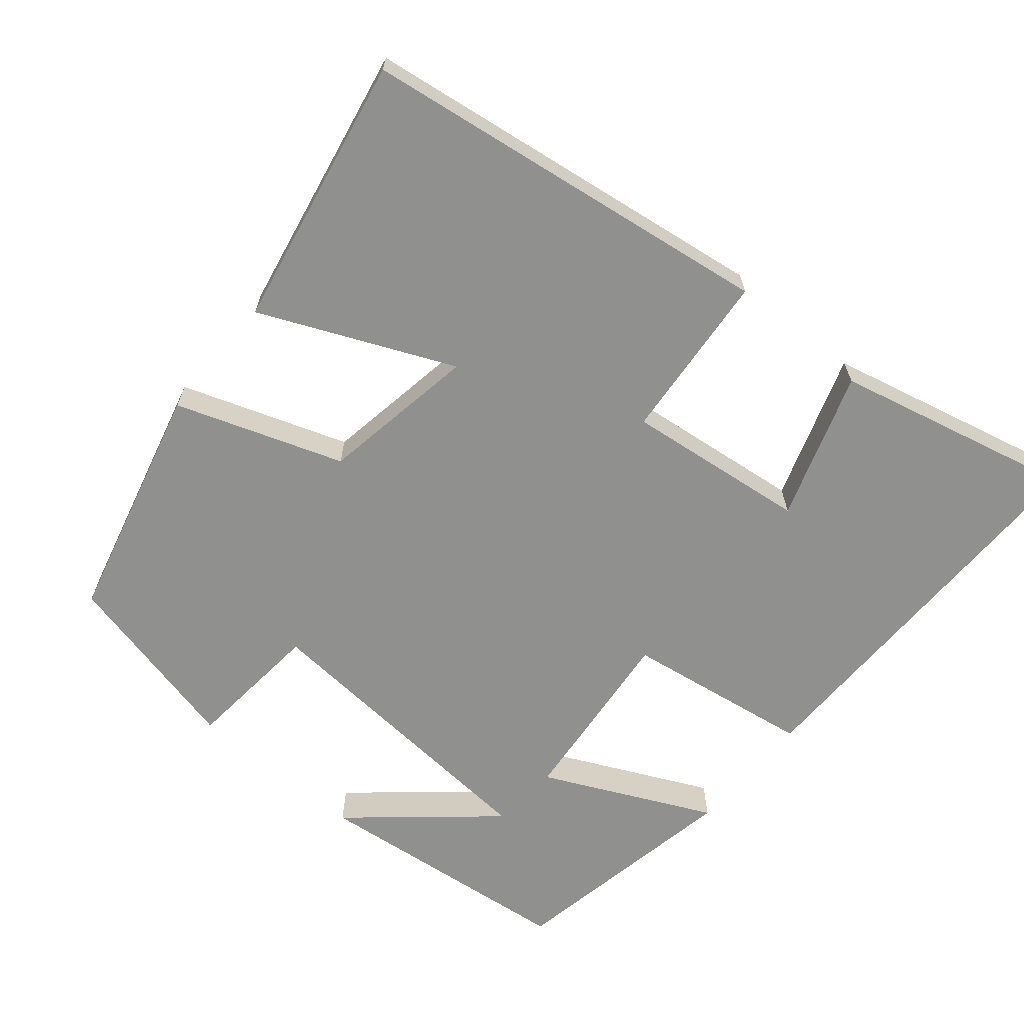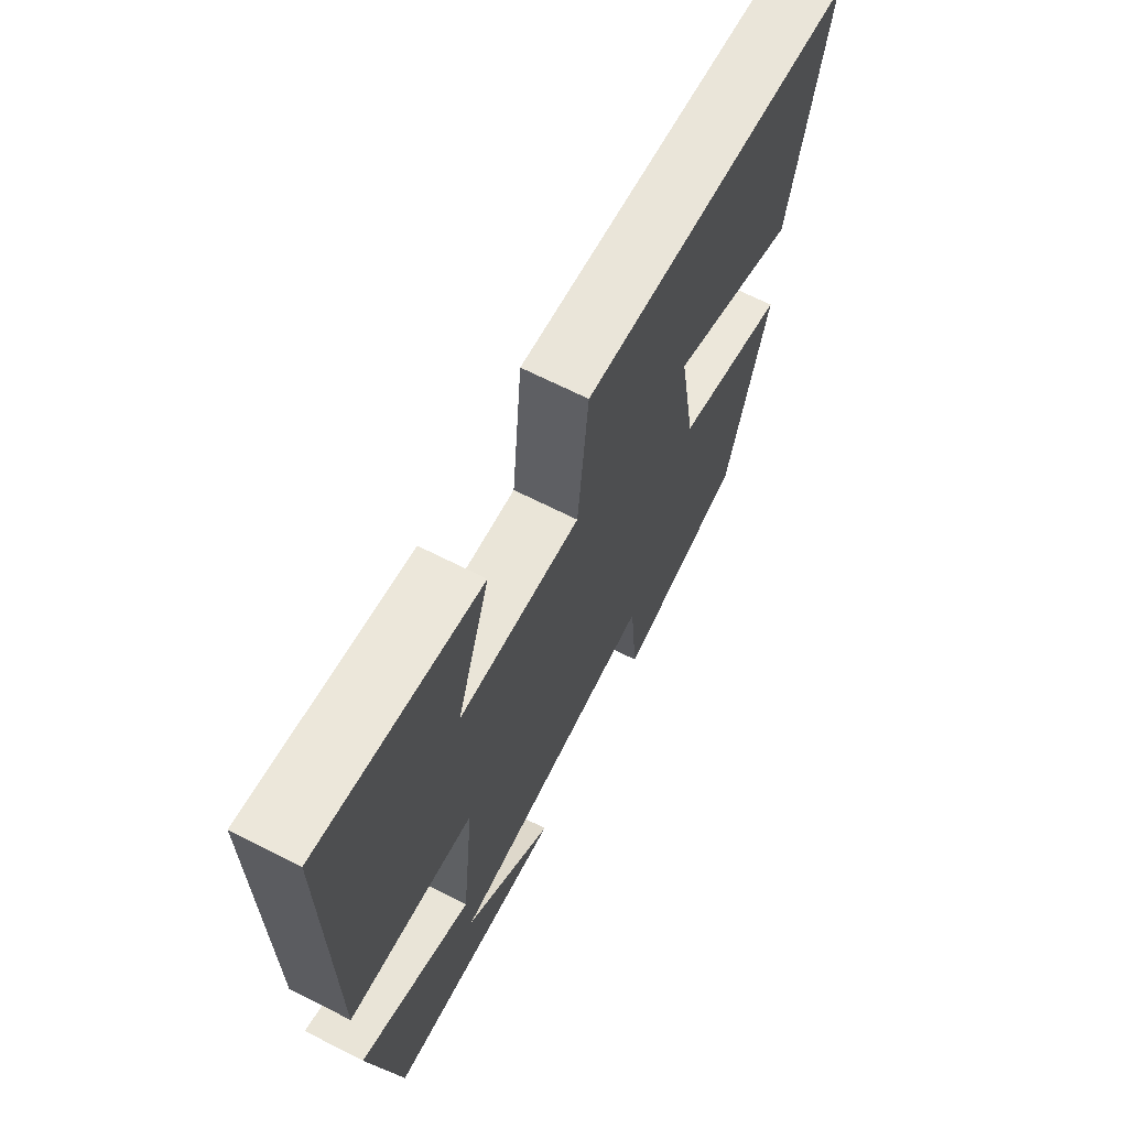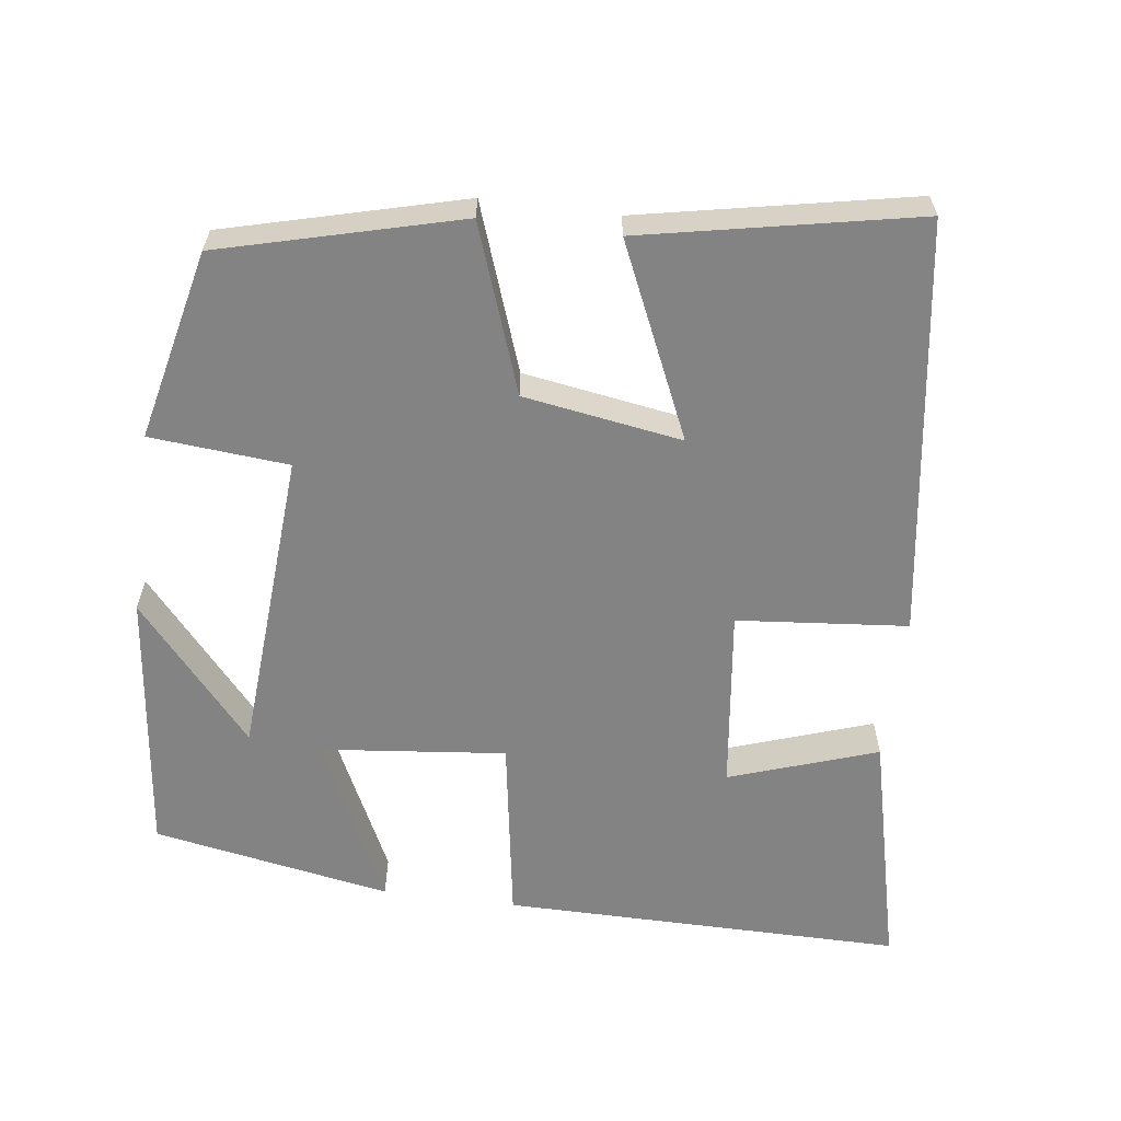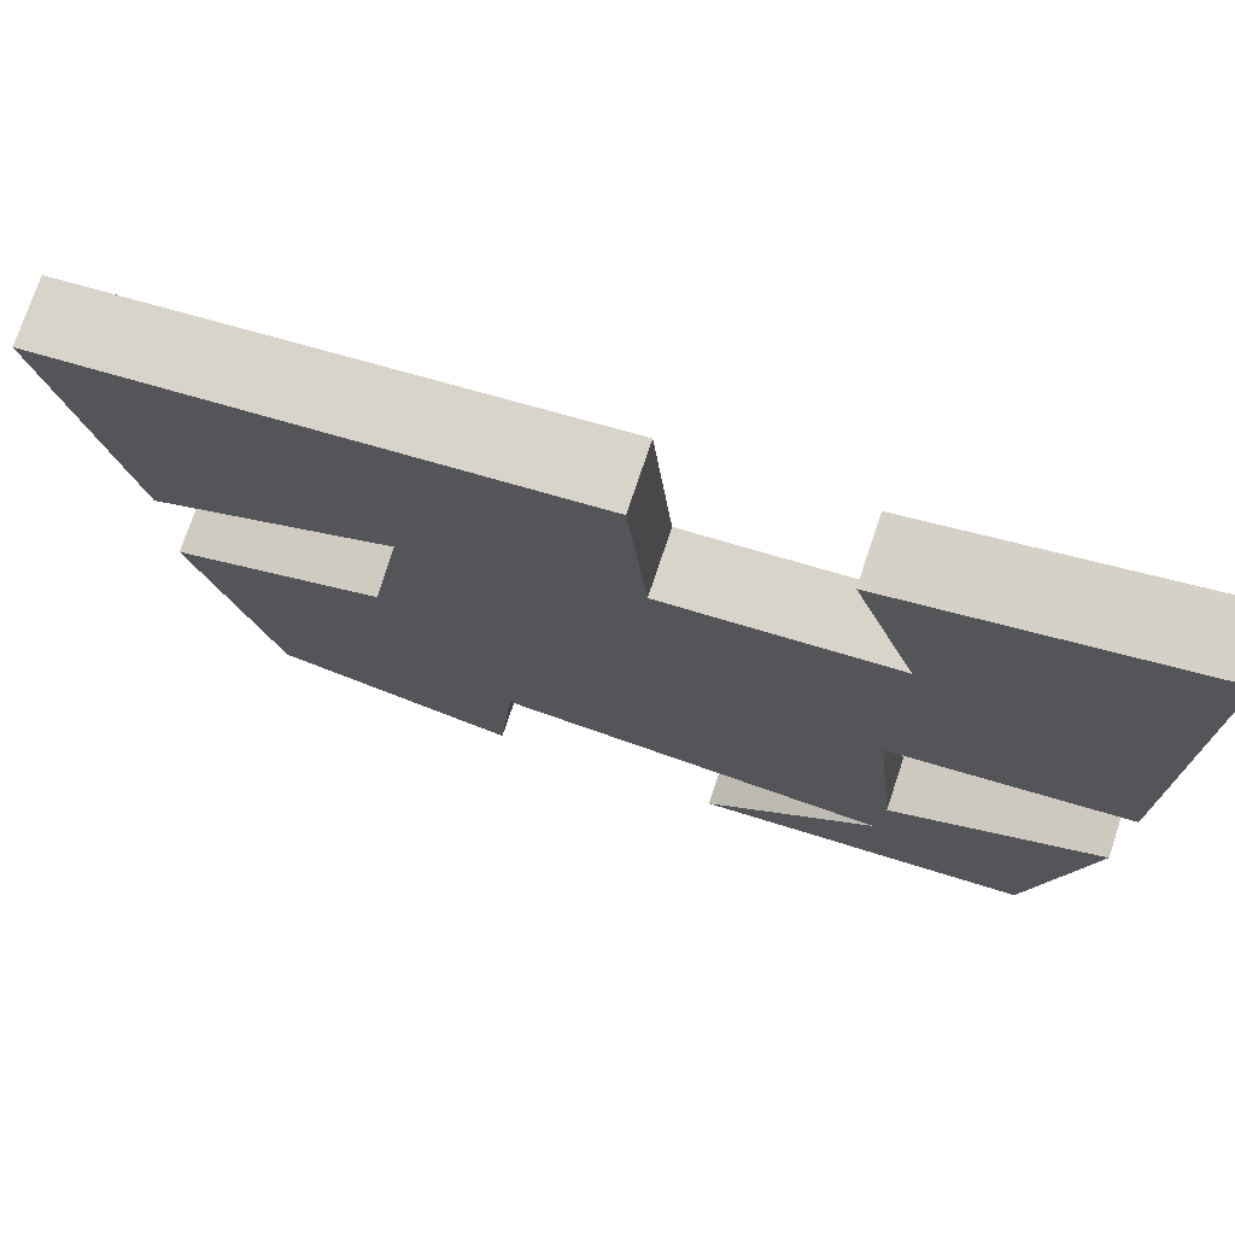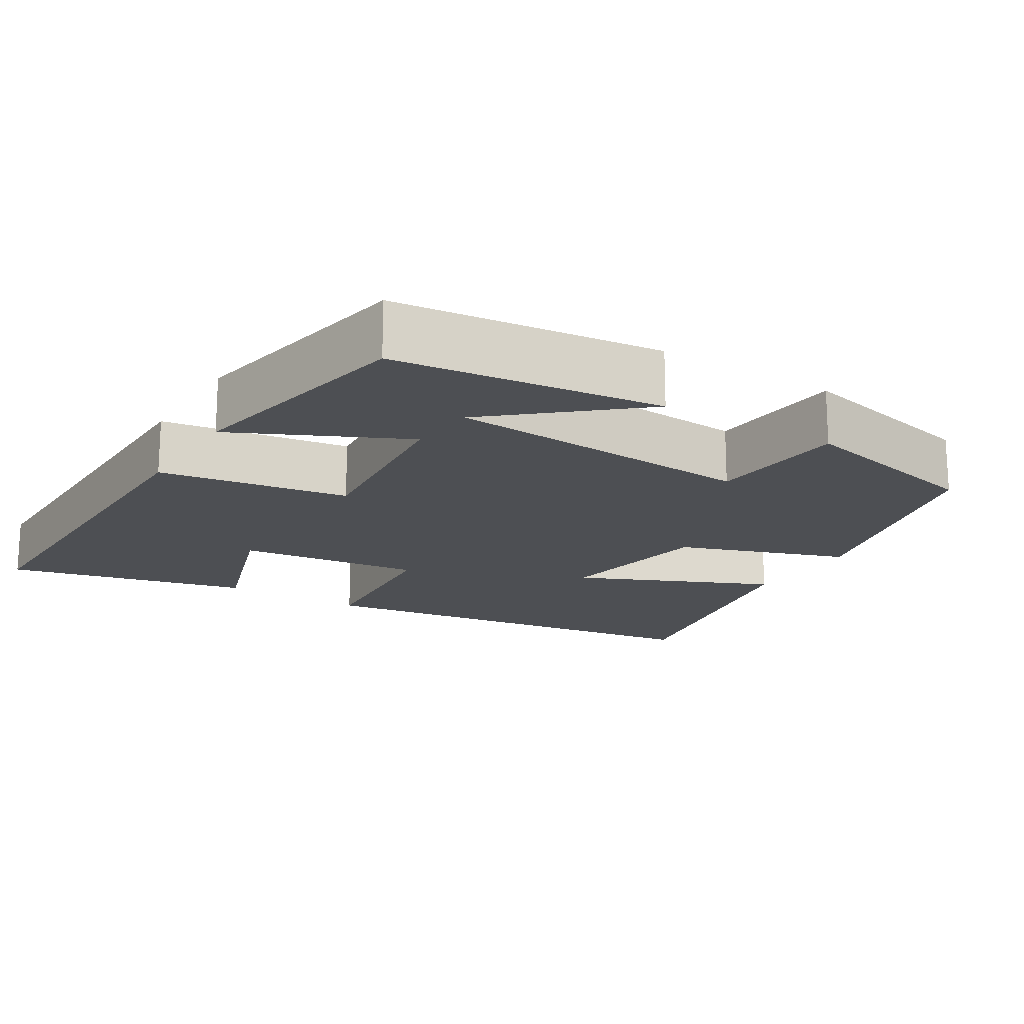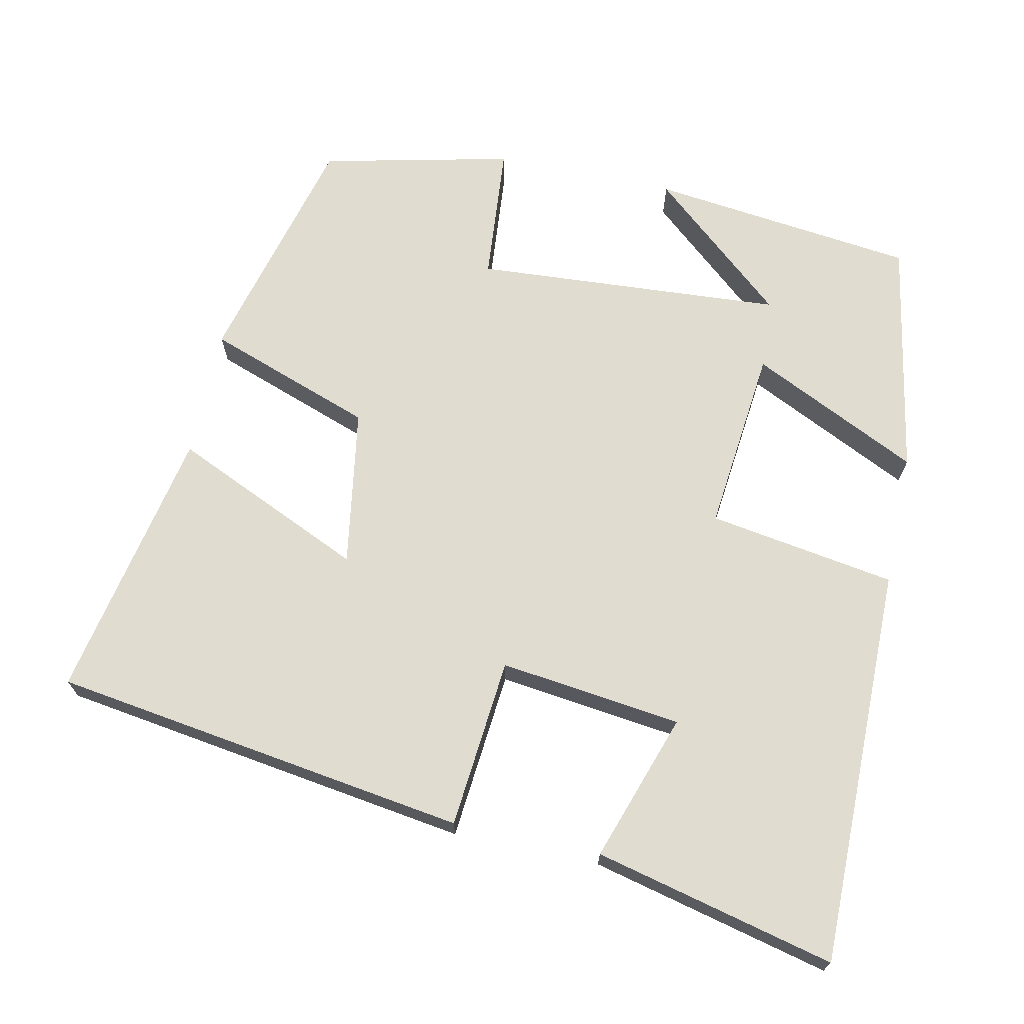
<metadata>
{"format":"obj","ext":"obj","renderer":"f3d","projection":"perspective","resolution":1024,"background":"white","views":[{"elev":-65.6,"azim":-40.2,"up":"+Y"},{"elev":67.1,"azim":117.0,"up":"+Z"},{"elev":-61.2,"azim":-97.4,"up":"+Y"},{"elev":74.7,"azim":18.5,"up":"+Z"},{"elev":-17.6,"azim":148.2,"up":"+Y"},{"elev":69.4,"azim":12.0,"up":"+Y"}]}
</metadata>
<code>
v 0.442 0.07 -0.458
v 0.086 0.07 -0.5
v 0.268 0.07 -0.343
v -0.146 0.07 -0.315
v -0.162 0.07 -0.5
v -0.417 0.07 -0.442
v -0.5 0.07 -0.123
v -0.277 0.07 -0.044
v -0.243 0.07 0.168
v -0.5 0.07 0.053
v -0.573 0.07 0.419
v -0.016 0.07 0.5
v 0.005 0.07 0.272
v 0.249 0.07 0.302
v 0.182 0.07 0.5
v 0.503 0.07 0.577
v 0.5 0.07 0.041
v 0.249 0.07 0.001
v 0.275 0.07 -0.247
v 0.5 0.07 -0.139
v 0.442 0 -0.458
v 0.086 0 -0.5
v 0.268 0 -0.343
v -0.146 0 -0.315
v -0.162 0 -0.5
v -0.417 0 -0.442
v -0.5 0 -0.123
v -0.277 0 -0.044
v -0.243 0 0.168
v -0.5 0 0.053
v -0.573 0 0.419
v -0.016 0 0.5
v 0.005 0 0.272
v 0.249 0 0.302
v 0.182 0 0.5
v 0.503 0 0.577
v 0.5 0 0.041
v 0.249 0 0.001
v 0.275 0 -0.247
v 0.5 0 -0.139
f 19 20 1
f 16 17 18
f 14 15 16
f 14 16 18
f 13 14 18
f 11 12 13
f 9 10 11
f 9 11 13 18
f 5 6 7 8
f 4 5 8 9
f 3 4 9 18
f 1 2 3
f 19 1 3
f 3 18 19
f 21 40 39
f 38 37 36
f 36 35 34
f 38 36 34
f 38 34 33
f 33 32 31
f 31 30 29
f 38 33 31 29
f 28 27 26 25
f 29 28 25 24
f 38 29 24 23
f 23 22 21
f 23 21 39
f 39 38 23
f 1 21 22 2
f 2 22 23 3
f 3 23 24 4
f 4 24 25 5
f 5 25 26 6
f 6 26 27 7
f 7 27 28 8
f 8 28 29 9
f 9 29 30 10
f 10 30 31 11
f 11 31 32 12
f 12 32 33 13
f 13 33 34 14
f 14 34 35 15
f 15 35 36 16
f 16 36 37 17
f 17 37 38 18
f 18 38 39 19
f 19 39 40 20
f 20 40 21 1

</code>
